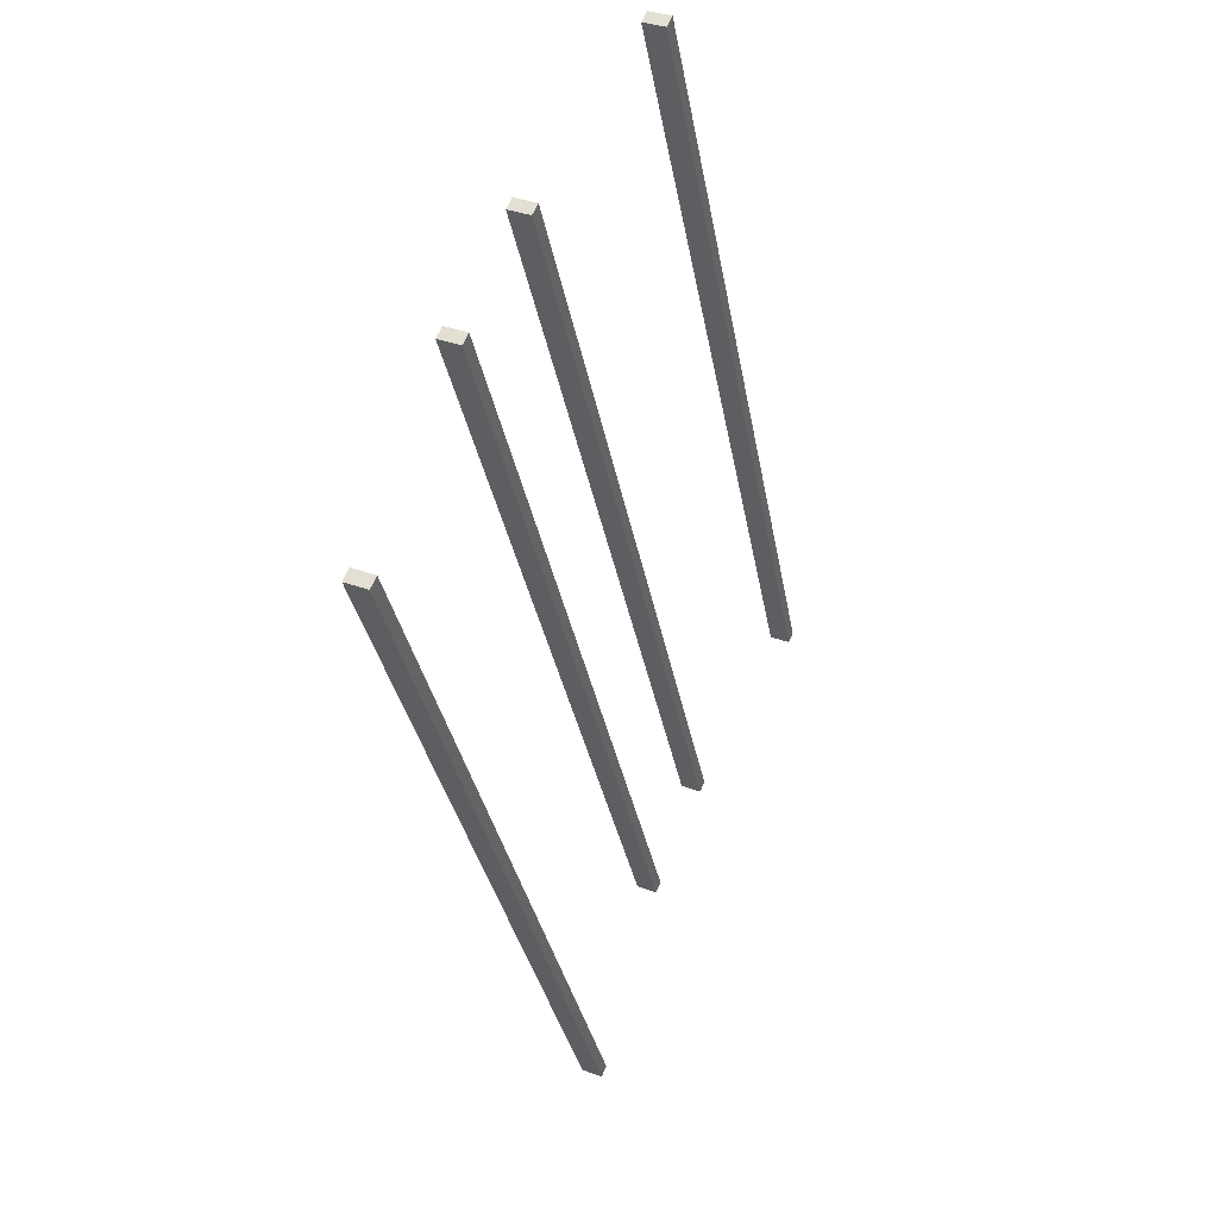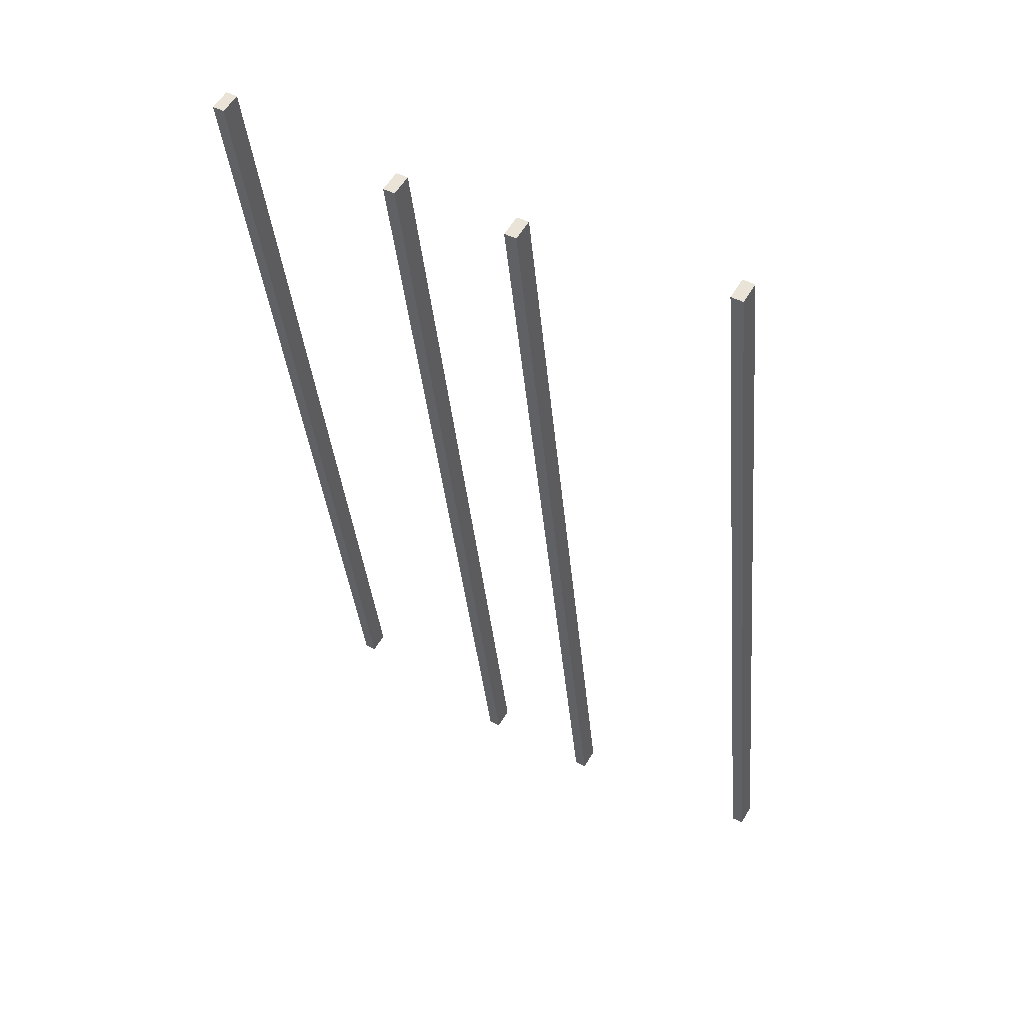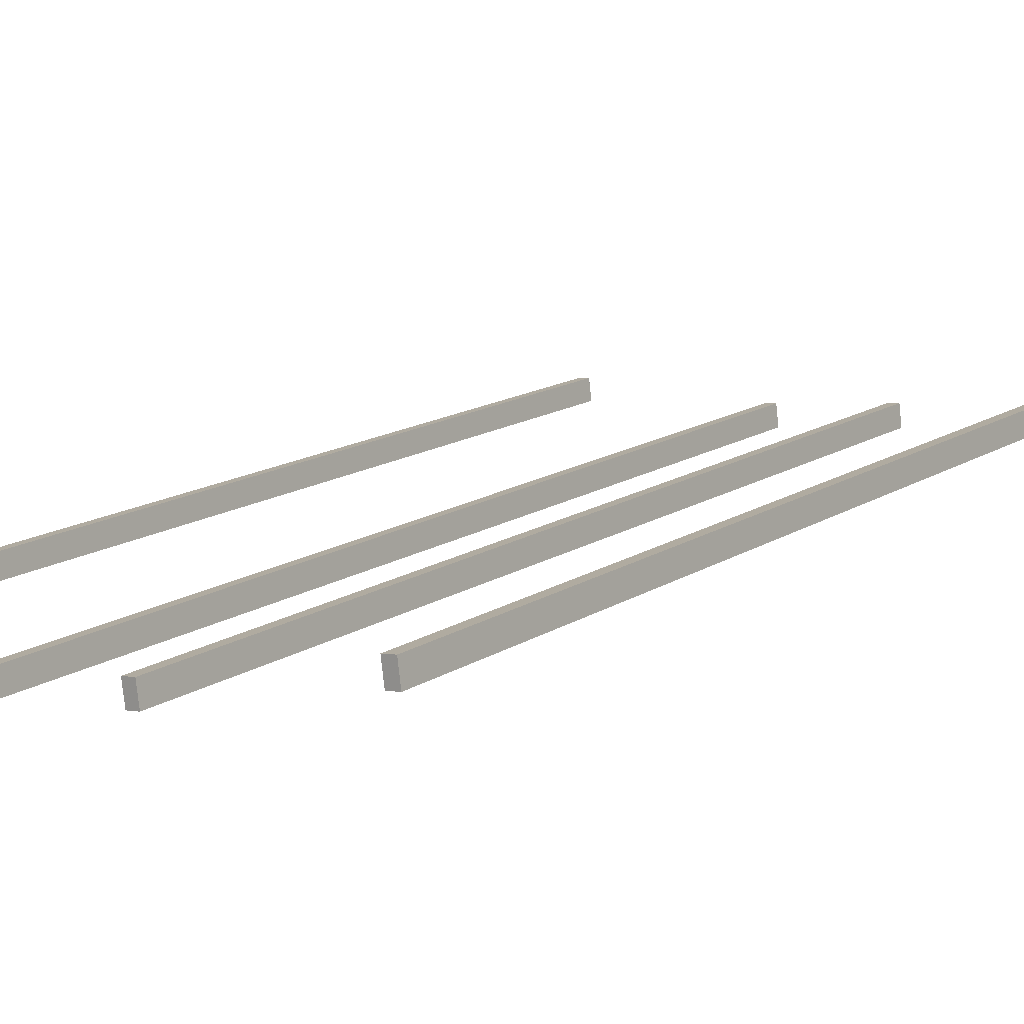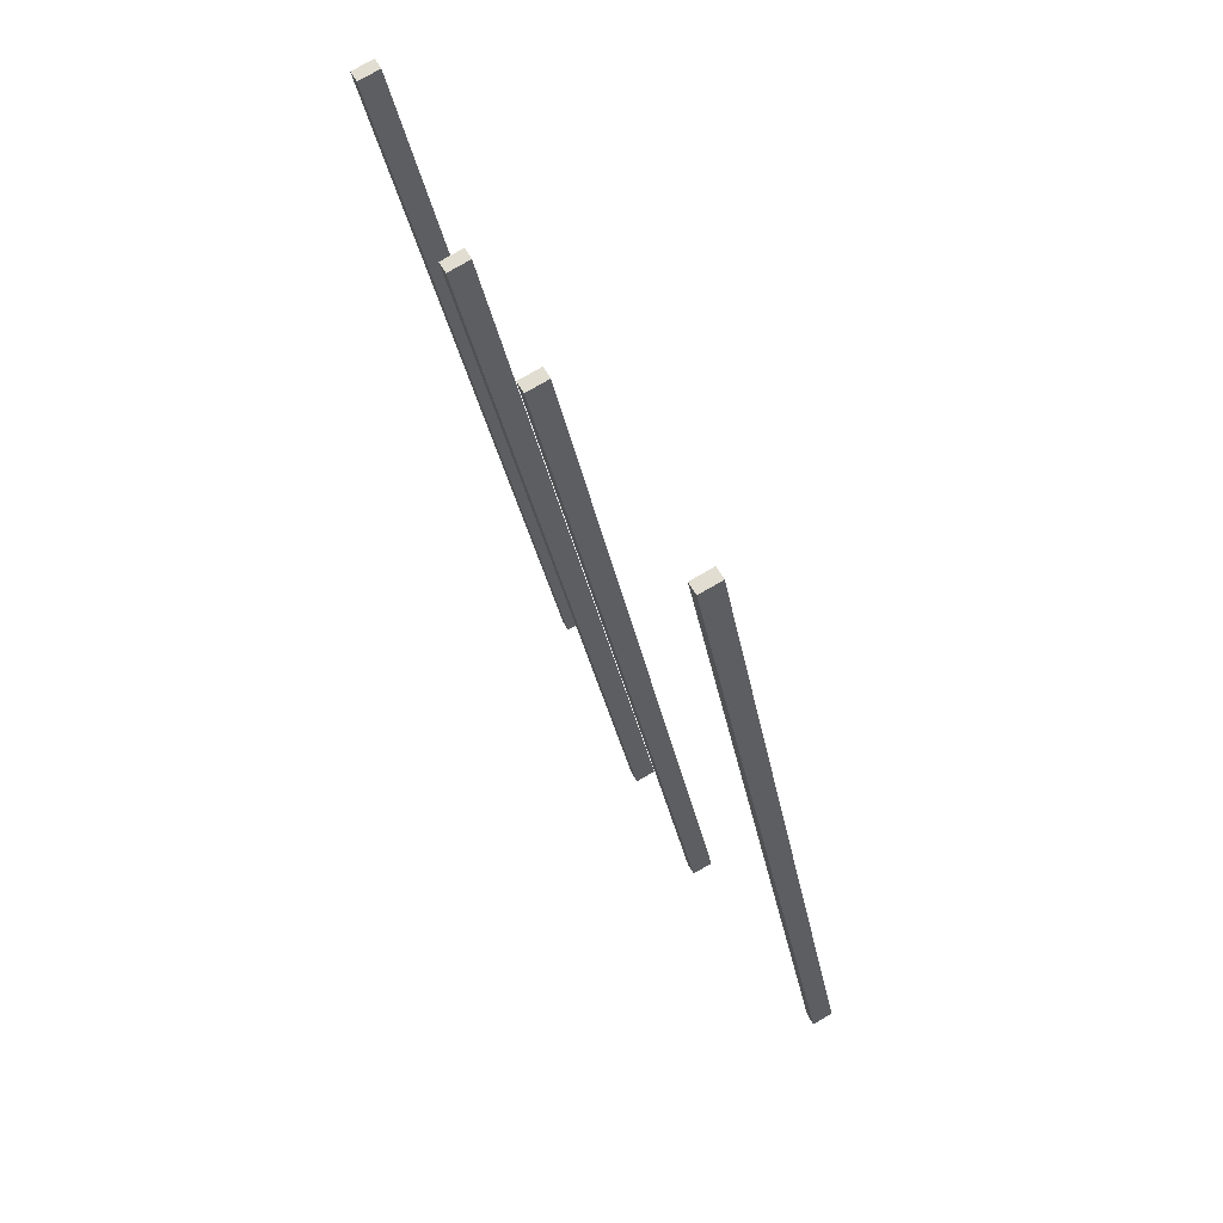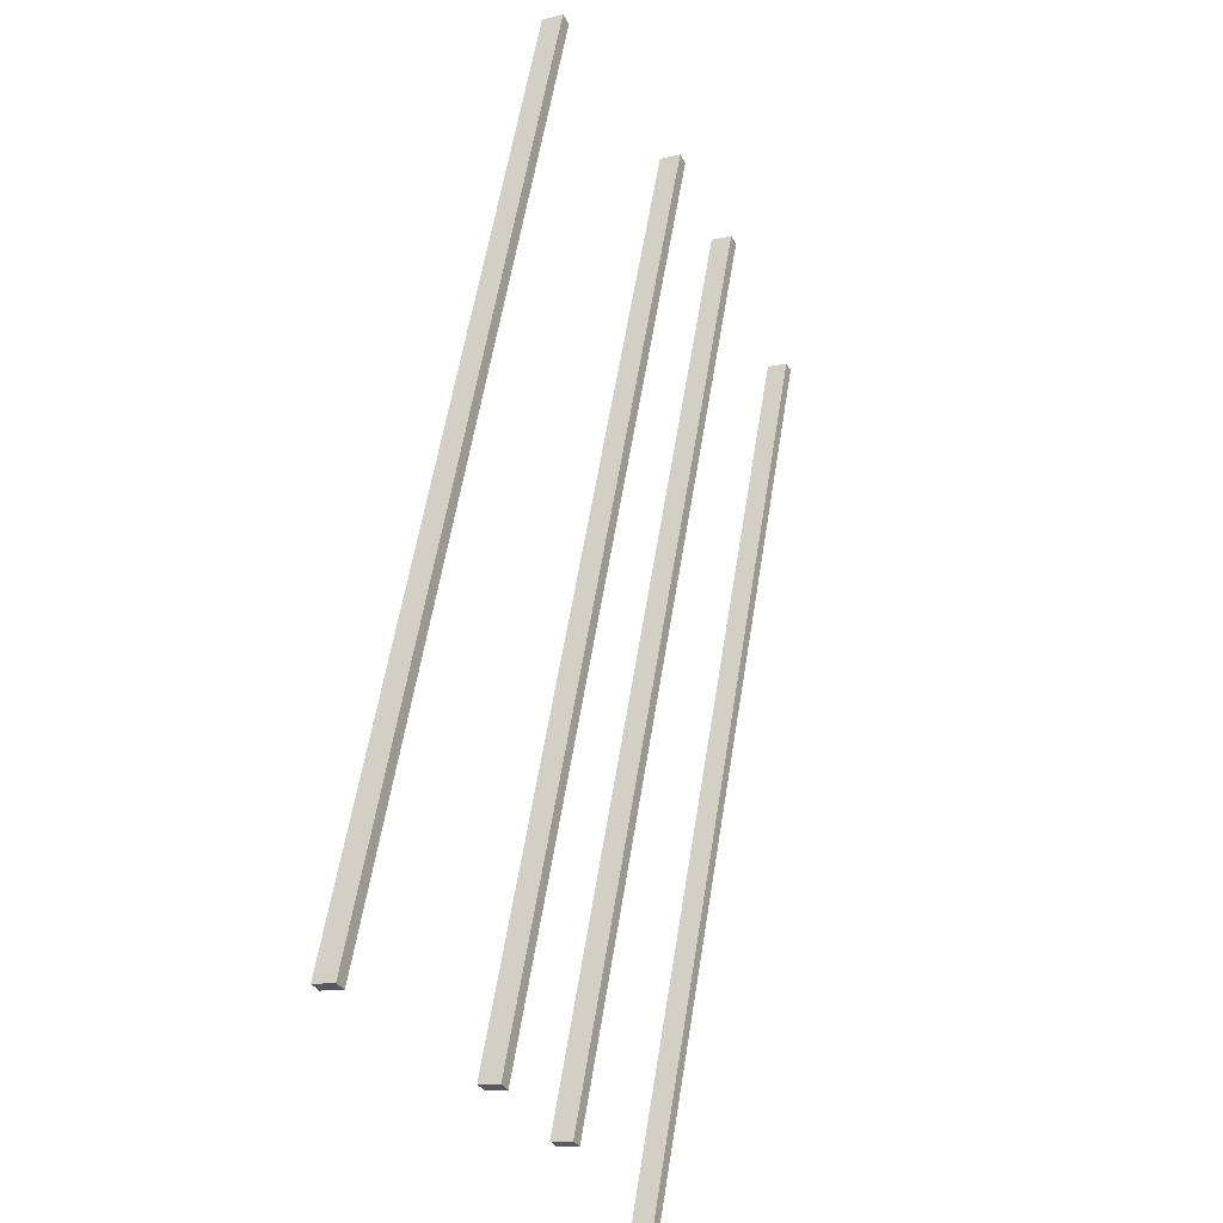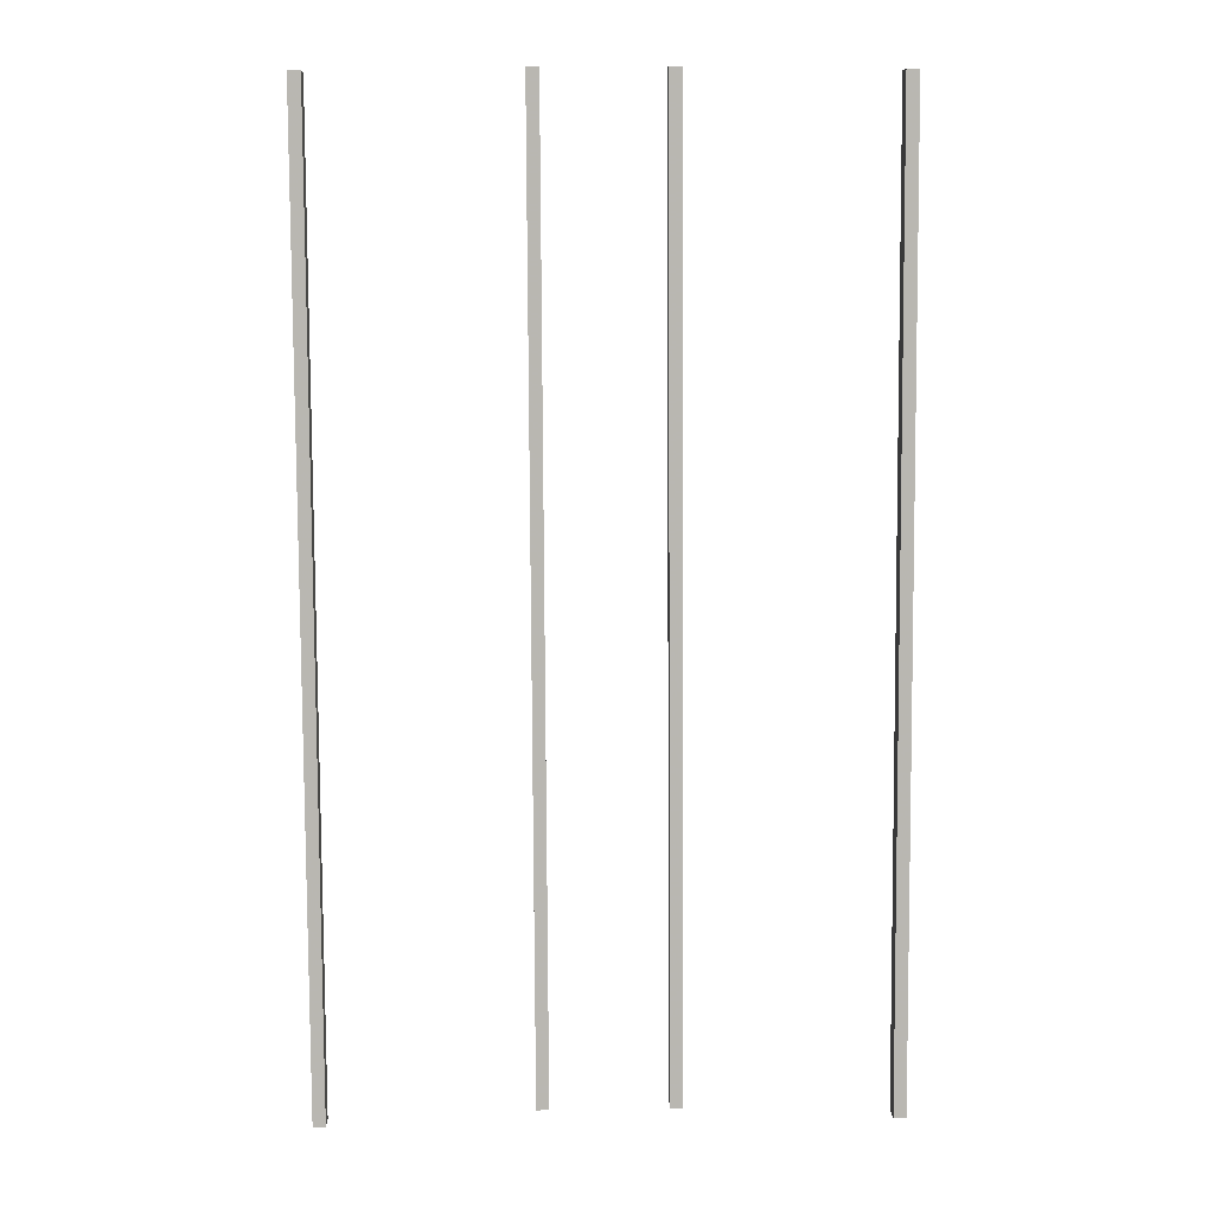
<metadata>
{"format":"obj","ext":"obj","renderer":"f3d","projection":"perspective","resolution":1024,"background":"white","views":[{"elev":62.6,"azim":-67.2,"up":"+Y"},{"elev":45.6,"azim":-149.0,"up":"+Y"},{"elev":2.0,"azim":-142.9,"up":"+Z"},{"elev":57.8,"azim":-118.3,"up":"+Y"},{"elev":-35.0,"azim":115.7,"up":"+Y"},{"elev":18.5,"azim":-1.8,"up":"+Y"}]}
</metadata>
<code>
v 15.65 37.53 -69.36
v 15.65 51.52 -71.88
v 15.47 37.53 -69.36
v 15.47 51.52 -71.88
v 15.47 37.48 -69.68
v 15.47 51.46 -72.2
v 15.65 37.48 -69.68
v 15.65 51.46 -72.2
v 18.72 37.53 -69.72
v 18.72 51.52 -72.24
v 18.54 37.53 -69.72
v 18.54 51.52 -72.24
v 18.54 37.48 -70.04
v 18.54 51.46 -72.56
v 18.72 37.48 -70.04
v 18.72 51.46 -72.56
v 20.59 37.53 -69.72
v 20.59 51.52 -72.24
v 20.41 37.53 -69.72
v 20.41 51.52 -72.24
v 20.41 37.48 -70.04
v 20.41 51.46 -72.56
v 20.59 37.48 -70.04
v 20.59 51.46 -72.56
v 23.66 37.53 -69.36
v 23.66 51.52 -71.88
v 23.48 37.53 -69.36
v 23.48 51.52 -71.88
v 23.48 37.48 -69.68
v 23.48 51.46 -72.2
v 23.66 37.48 -69.68
v 23.66 51.46 -72.2
f 1 2 4 3
f 3 4 6 5
f 5 6 8 7
f 7 8 2 1
f 2 8 6 4
f 7 1 3 5
f 9 10 12 11
f 11 12 14 13
f 13 14 16 15
f 15 16 10 9
f 10 16 14 12
f 15 9 11 13
f 17 18 20 19
f 19 20 22 21
f 21 22 24 23
f 23 24 18 17
f 18 24 22 20
f 23 17 19 21
f 25 26 28 27
f 27 28 30 29
f 29 30 32 31
f 31 32 26 25
f 26 32 30 28
f 31 25 27 29

</code>
